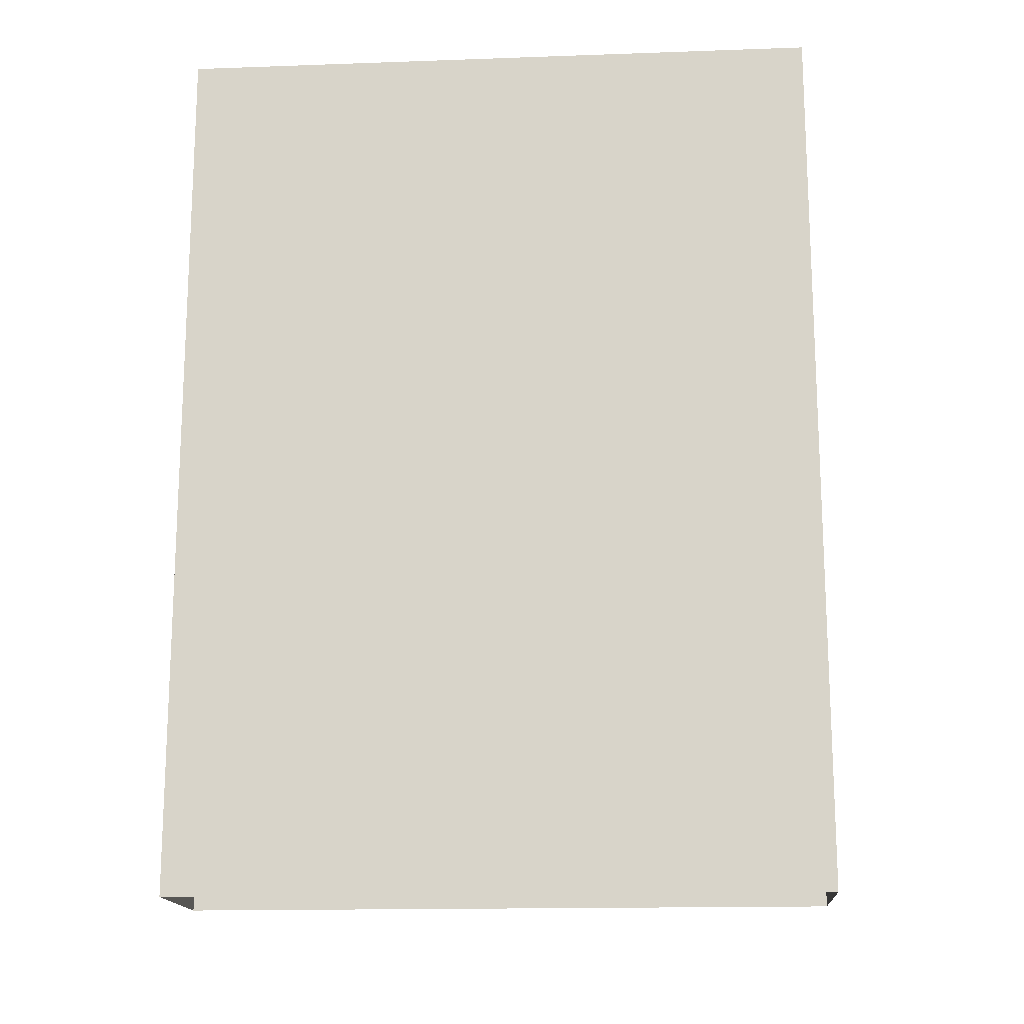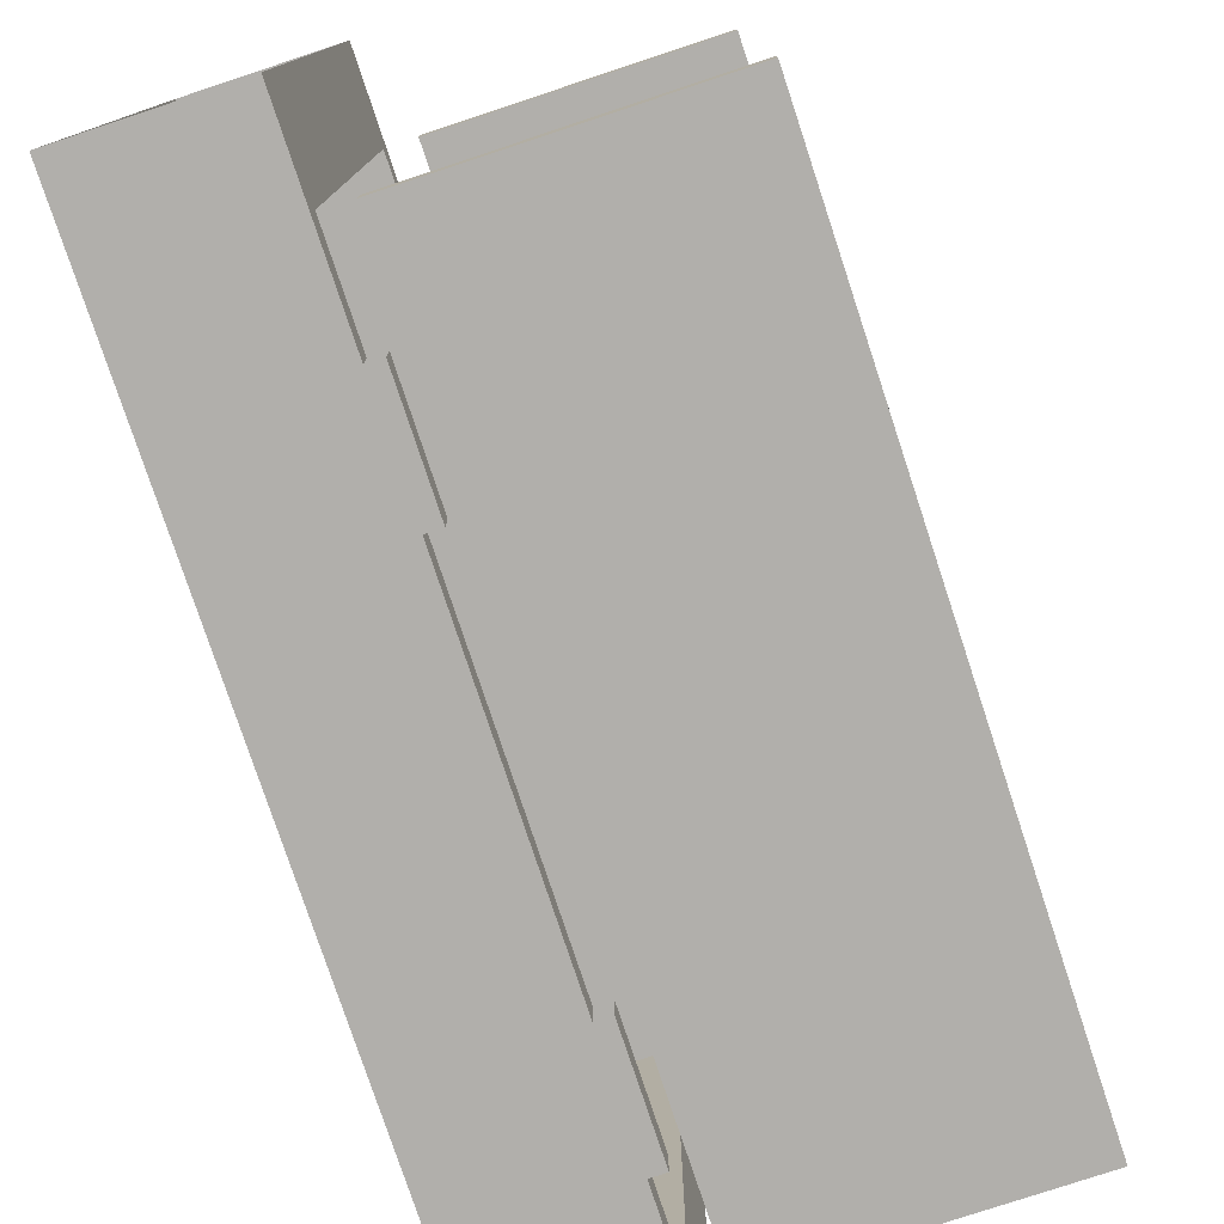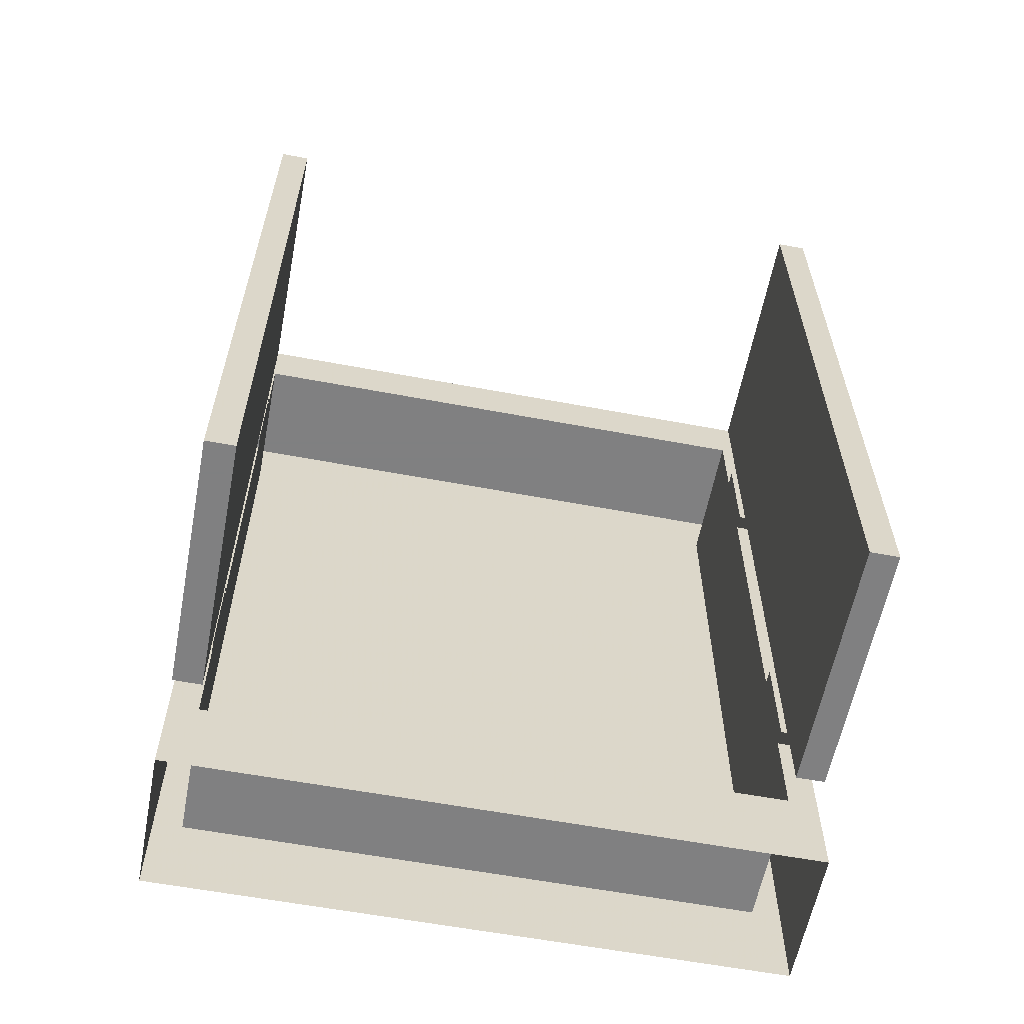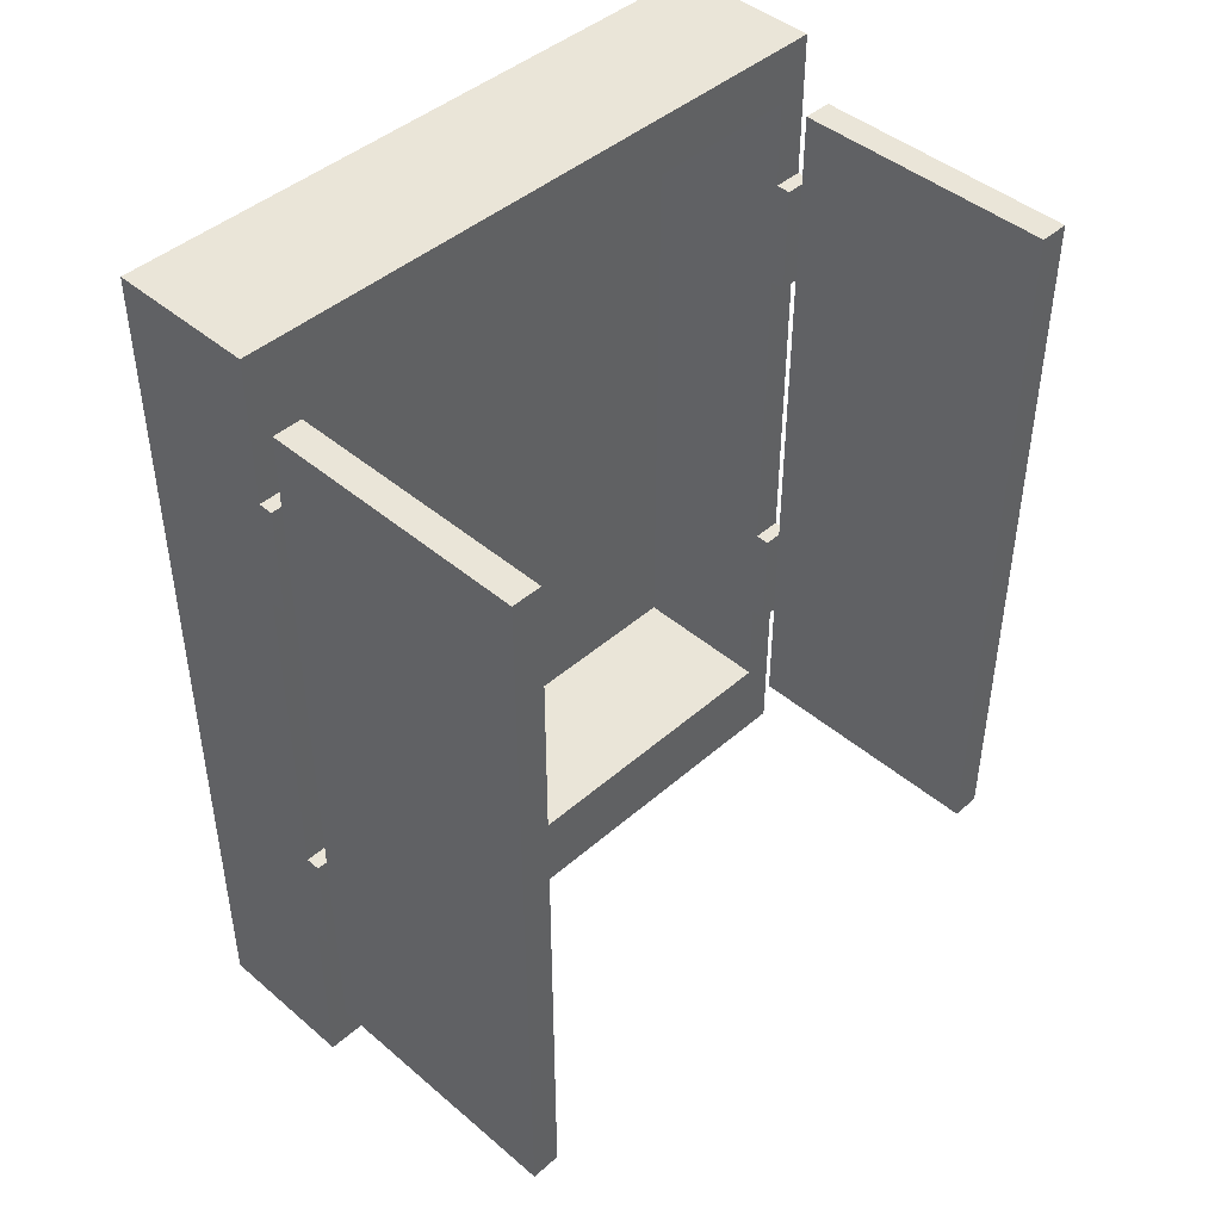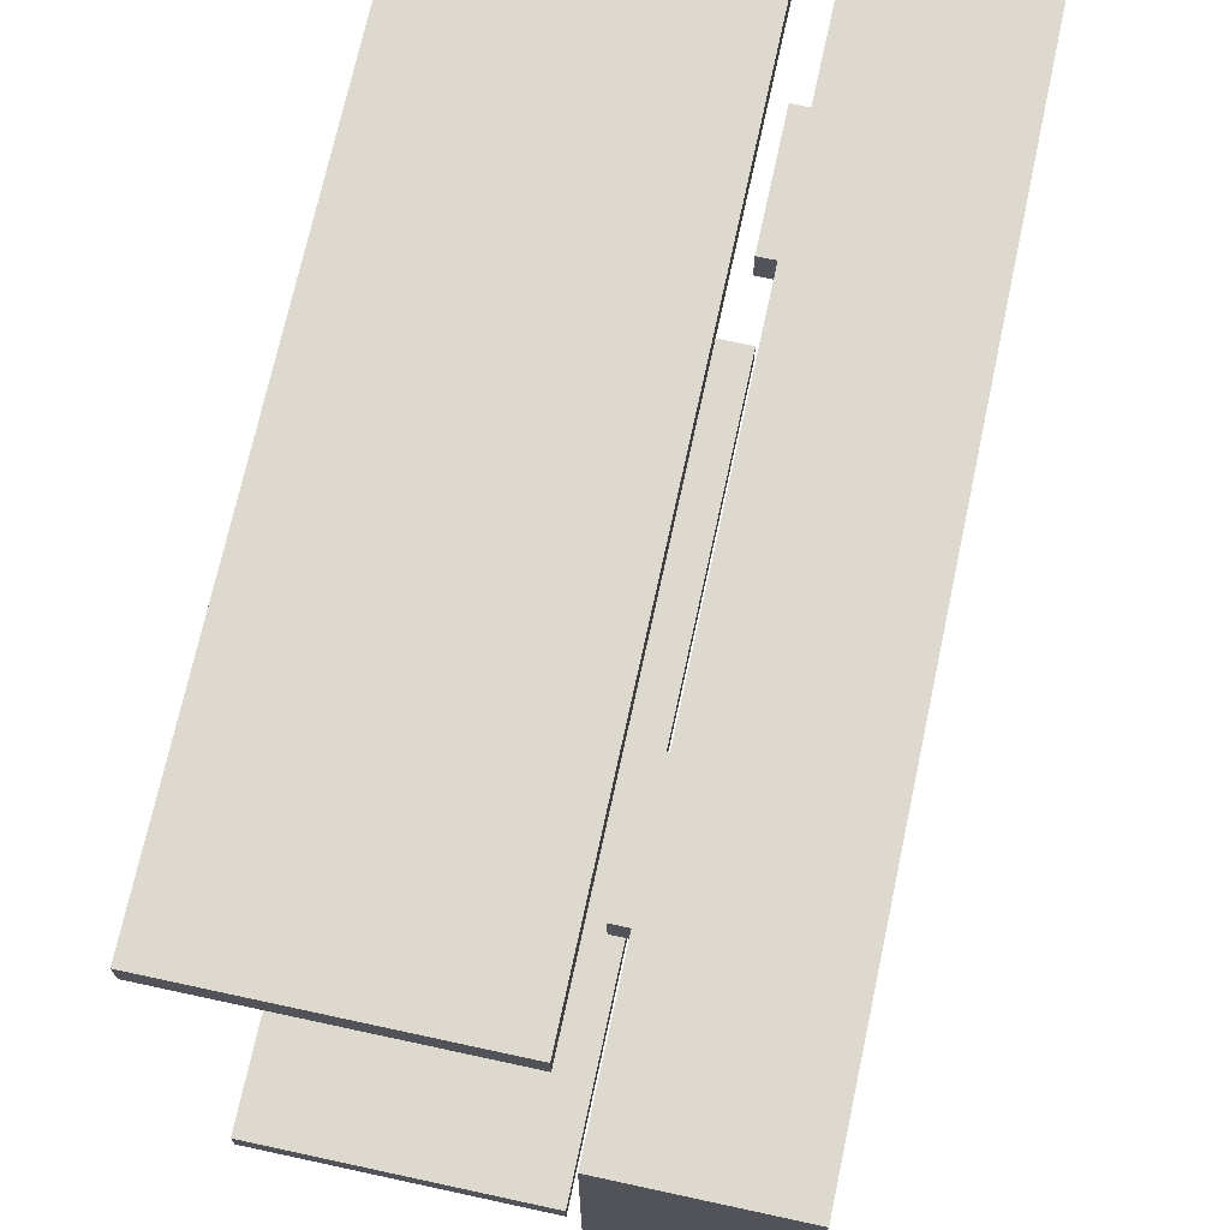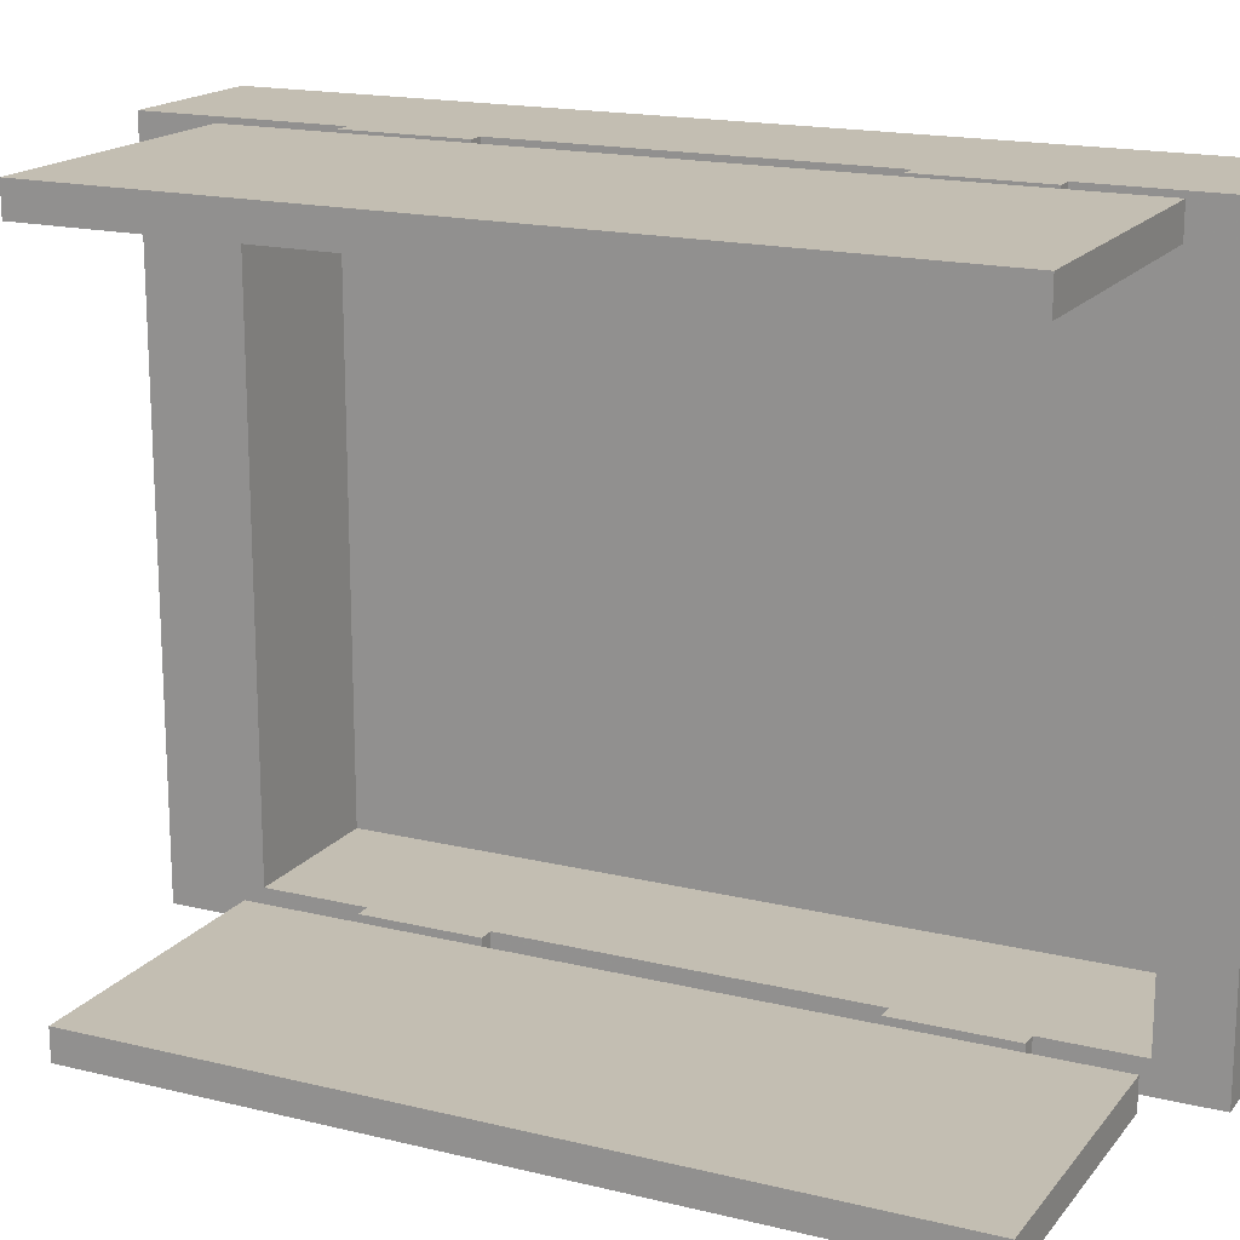
<metadata>
{"format":"obj","ext":"obj","renderer":"f3d","projection":"perspective","resolution":1024,"background":"white","views":[{"elev":-16.0,"azim":-85.8,"up":"+Y"},{"elev":-78.1,"azim":18.3,"up":"+Z"},{"elev":-60.0,"azim":79.1,"up":"+Y"},{"elev":44.5,"azim":44.6,"up":"+Y"},{"elev":71.5,"azim":-167.8,"up":"+Z"},{"elev":17.4,"azim":115.8,"up":"+Z"}]}
</metadata>
<code>
v -16 224 -80
v -16 24 -80
v 56 24 -80
v 56 224 -80
v -16 224 -88
v -16 24 -88
v 56 24 -88
v 56 224 -88
v 48 144 -88
v 48 120 -88
v 40 120 -88
v 40 144 -88
v -16 224 88
v -16 24 88
v 56 24 88
v 56 224 88
v -16 224 80
v -16 24 80
v 56 24 80
v 56 224 80
v 40 144 88
v 40 120 88
v 48 120 88
v 48 144 88
v -24 24 -80
v -24 50 -80
v -64 24 -80
v -24 24 80
v -24 0 88
v -24 0 -88
v -24 50 -88
v -24 80 -80
v -64 224 -80
v -64 24 80
v -24 50 80
v -24 50 88
v -64 0 88
v -24 80 88
v -64 240 88
v -64 0 -88
v -64 240 -88
v -24 170 -88
v -24 80 -88
v -24 80 80
v -20 80 80
v -20 50 80
v -20 80 88
v -20 50 88
v -24 170 80
v -24 170 88
v -24 200 88
v -24 240 88
v -24 240 -88
v -24 200 -88
v -20 200 -88
v -20 170 -88
v -20 200 -80
v -20 170 -80
v -24 170 -80
v -24 200 -80
v -20 80 -80
v -20 80 -88
v -20 50 -88
v -20 50 -80
v -64 224 80
v -24 224 -80
v -24 224 80
v -24 200 80
v -20 200 80
v -20 170 80
v -20 200 88
v -20 170 88
f 1 2 3
f 1 3 4
f 1 4 5
f 1 5 2
f 2 5 6
f 2 6 7
f 2 7 3
f 3 7 4
f 4 7 8
f 4 8 5
f 5 8 6
f 6 8 7
f 9 10 11
f 9 11 12
f 13 14 15
f 13 15 16
f 13 16 17
f 13 17 14
f 14 17 18
f 14 18 19
f 14 19 15
f 15 19 16
f 16 19 20
f 16 20 17
f 17 20 18
f 18 20 19
f 21 22 23
f 21 23 24
f 25 26 27
f 25 27 28
f 25 28 29
f 25 29 30
f 25 30 31
f 25 31 26
f 26 32 27
f 27 32 33
f 27 33 34
f 27 34 28
f 28 34 35
f 28 35 29
f 29 35 36
f 29 36 37
f 37 36 38
f 37 38 39
f 37 39 40
f 40 39 41
f 40 41 42
f 40 42 43
f 40 43 31
f 40 31 30
f 34 44 35
f 35 44 45
f 35 45 46
f 46 45 47
f 46 47 48
f 48 47 36
f 36 47 38
f 38 47 44
f 38 44 49
f 38 49 50
f 38 50 39
f 39 50 51
f 39 51 52
f 39 52 41
f 41 52 53
f 41 53 54
f 41 54 42
f 42 54 55
f 42 55 56
f 56 55 57
f 56 57 58
f 58 57 59
f 59 57 60
f 59 60 33
f 59 33 32
f 59 32 42
f 42 32 43
f 43 32 61
f 43 61 62
f 43 62 31
f 31 62 63
f 63 62 61
f 63 61 64
f 64 61 26
f 26 61 32
f 34 33 65
f 34 65 49
f 34 49 44
f 33 60 66
f 66 60 53
f 66 53 67
f 67 53 52
f 67 52 51
f 67 51 68
f 67 68 65
f 65 68 49
f 49 68 69
f 49 69 70
f 70 69 71
f 70 71 72
f 72 71 50
f 50 71 51
f 51 71 68
f 68 71 69
f 53 60 54
f 54 60 57
f 54 57 55
f 47 45 44

</code>
